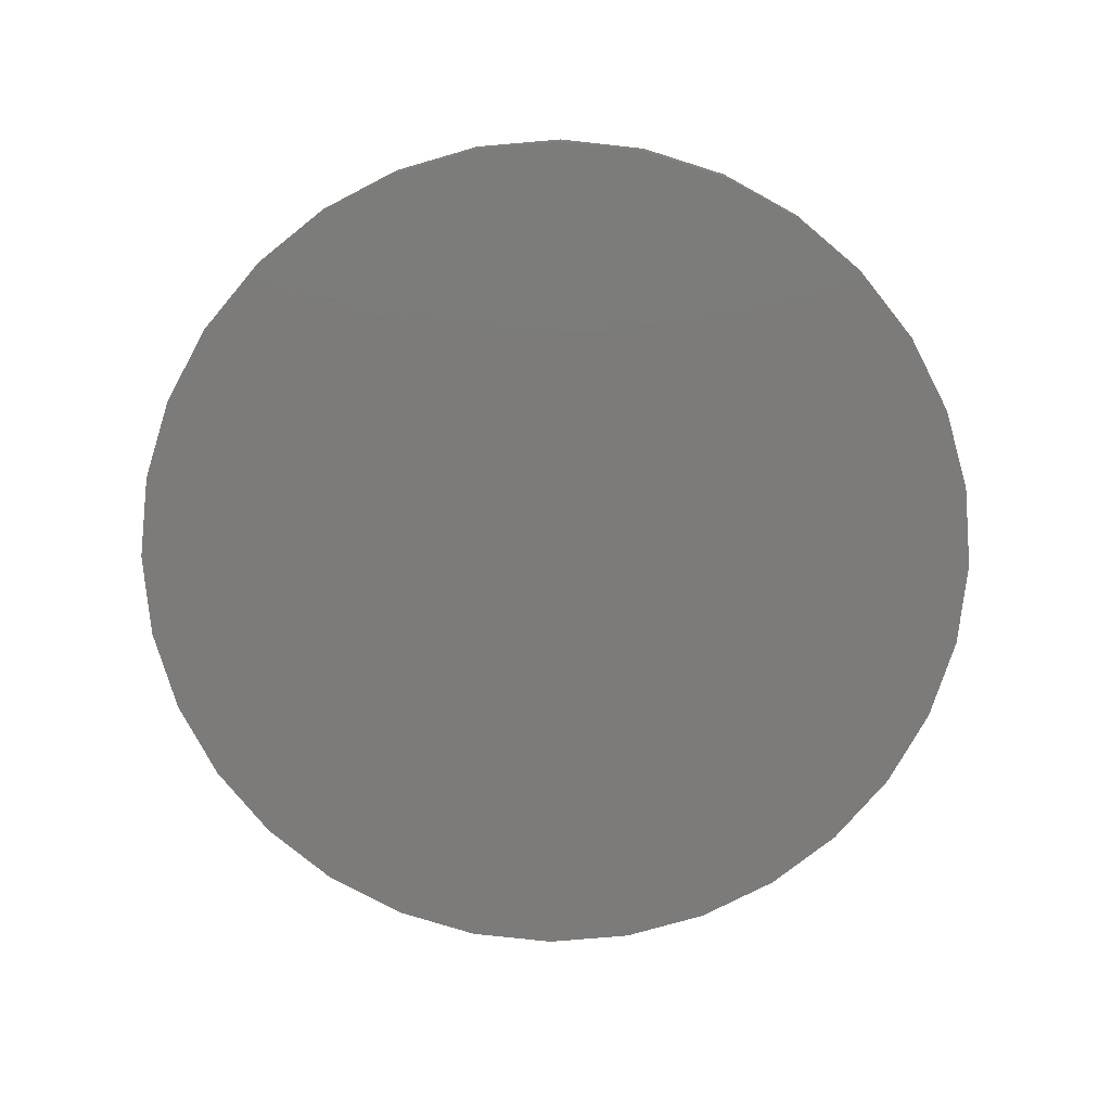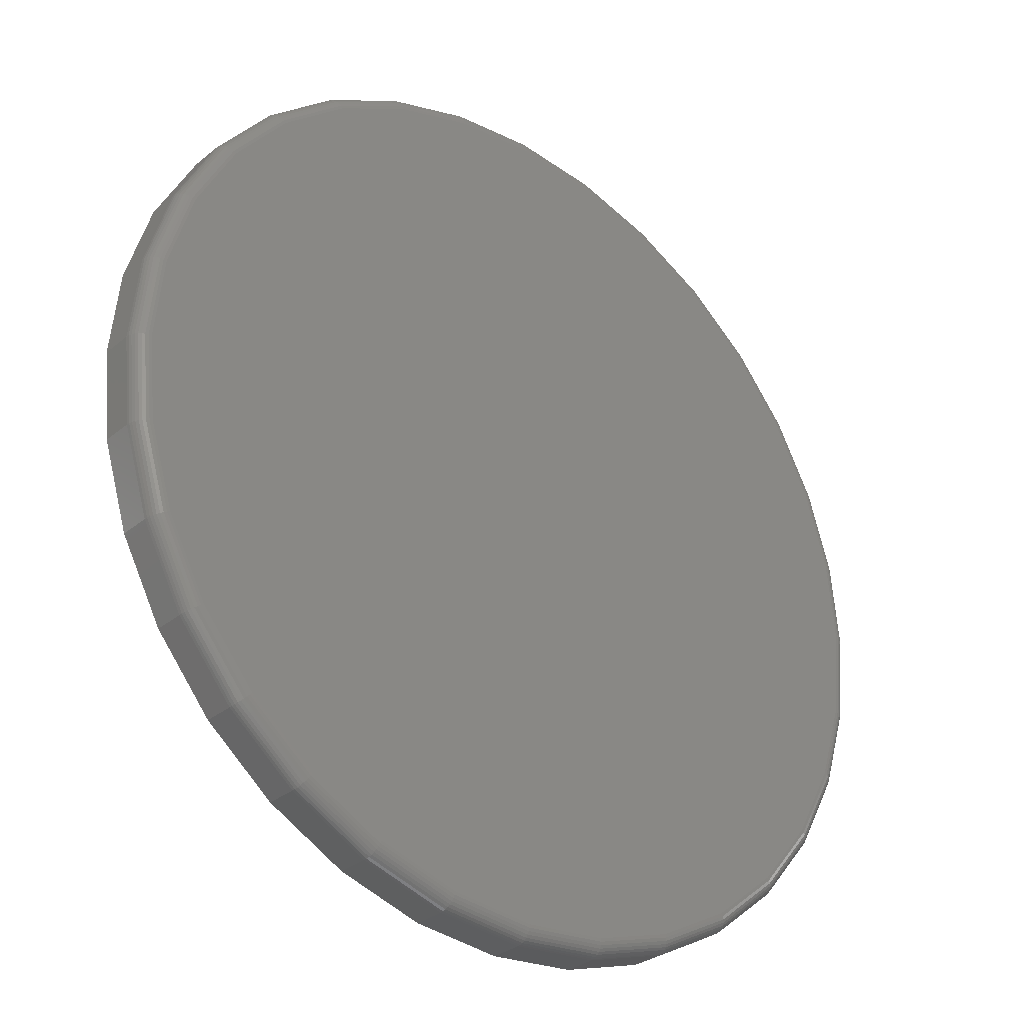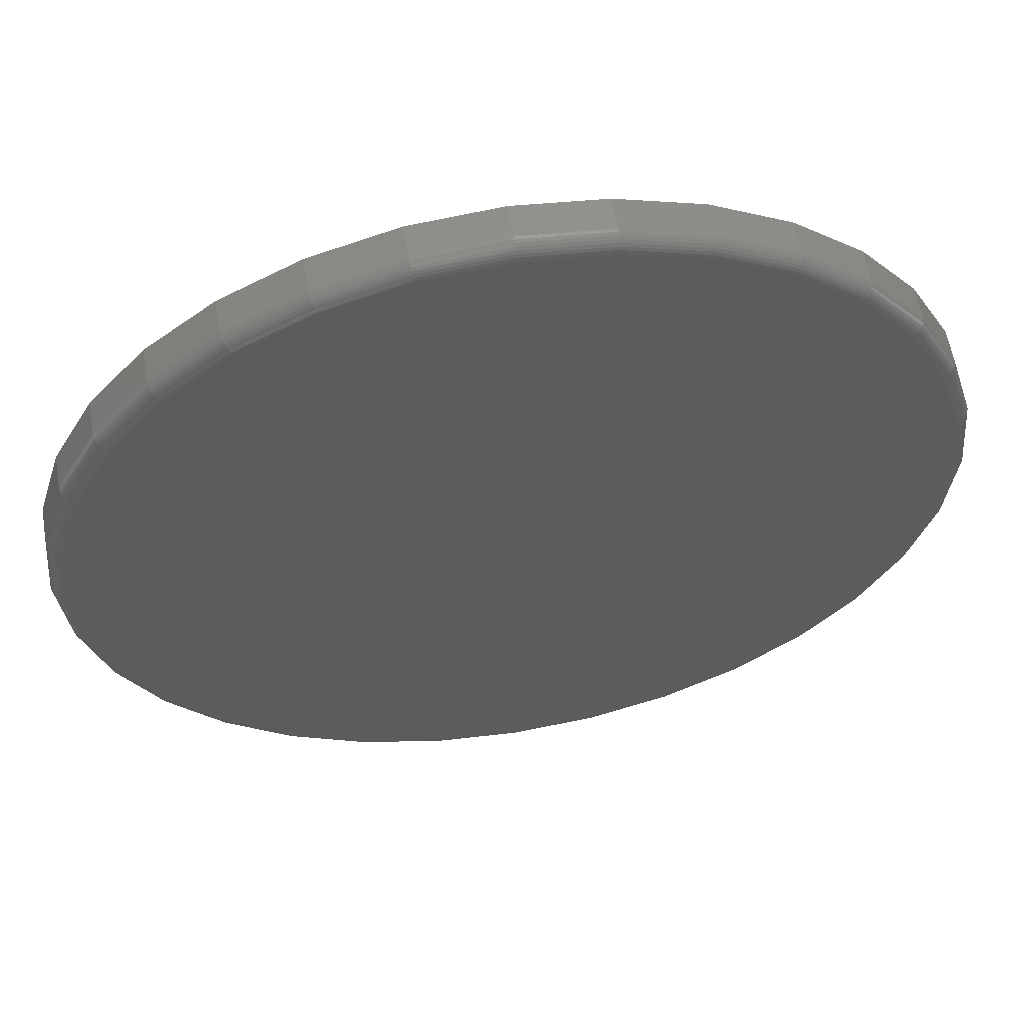
<metadata>
{"format":"stl","ext":"stl","renderer":"f3d","projection":"perspective","resolution":1024,"background":"white","views":[{"elev":-74.7,"azim":66.8,"up":"+Z"},{"elev":-30.9,"azim":-40.5,"up":"+Y"},{"elev":58.8,"azim":-9.6,"up":"+Y"}]}
</metadata>
<code>
# stl→obj: 320 verts, 636 faces
v -0.0393 0.2091 0.02344
v 0.0439 0.2091 0.02344
v 0.002303 0.2132 0.02344
v -0.0793 0.197 0.02344
v 0.08391 0.197 0.02344
v 0.08391 -0.197 0.02344
v -0.0393 -0.2091 0.02344
v 0.0439 -0.2091 0.02344
v 0.002303 -0.2132 0.02344
v 0.1208 0.1773 0.02344
v -0.1162 0.1773 0.02344
v 0.1531 0.1508 0.02344
v -0.1485 0.1508 0.02344
v 0.1796 0.1185 0.02344
v -0.175 0.1185 0.02344
v 0.1993 0.0816 0.02344
v -0.1947 0.0816 0.02344
v 0.2114 0.0416 0.02344
v -0.2068 0.0416 0.02344
v 0.2155 -2.43e-16 0.02344
v -0.2109 1.195e-16 0.02344
v 0.2114 -0.0416 0.02344
v -0.2068 -0.0416 0.02344
v 0.1993 -0.0816 0.02344
v -0.1947 -0.0816 0.02344
v 0.1796 -0.1185 0.02344
v -0.175 -0.1185 0.02344
v 0.1531 -0.1508 0.02344
v -0.1485 -0.1508 0.02344
v 0.1208 -0.1773 0.02344
v -0.1162 -0.1773 0.02344
v -0.0793 -0.197 0.02344
v 0.2234 0 0
v 0.2234 -5.414e-17 0.01562
v 0.2191 -0.04313 0
v 0.2191 -0.04313 0.01562
v 0.2065 -0.08459 0
v 0.2065 -0.08459 0.01562
v 0.1861 -0.1228 0
v 0.1861 -0.1228 0.01562
v 0.1586 -0.1563 0
v 0.1586 -0.1563 0.01562
v 0.1251 -0.1838 0
v 0.1251 -0.1838 0.01562
v 0.0869 -0.2042 0
v 0.0869 -0.2042 0.01562
v 0.04543 -0.2168 0
v 0.04543 -0.2168 0.01562
v 0.002303 -0.2211 0
v 0.002303 -0.2211 0.01562
v -0.04082 -0.2168 0
v -0.04082 -0.2168 0.01562
v -0.08229 -0.2042 0
v -0.08229 -0.2042 0.01562
v -0.1205 -0.1838 0
v -0.1205 -0.1838 0.01562
v -0.154 -0.1563 0
v -0.154 -0.1563 0.01562
v -0.1815 -0.1228 0
v -0.1815 -0.1228 0.01562
v -0.2019 -0.08459 0
v -0.2019 -0.08459 0.01562
v -0.2145 -0.04313 0
v -0.2145 -0.04313 0.01562
v -0.2188 2.707e-17 0
v -0.2188 2.707e-17 0.01562
v -0.2145 0.04313 0
v -0.2145 0.04313 0.01562
v -0.2019 0.08459 0
v -0.2019 0.08459 0.01562
v -0.1815 0.1228 0
v -0.1815 0.1228 0.01562
v -0.154 0.1563 0
v -0.154 0.1563 0.01562
v -0.1205 0.1838 0
v -0.1205 0.1838 0.01562
v -0.08229 0.2042 0
v -0.08229 0.2042 0.01562
v -0.04082 0.2168 0
v -0.04082 0.2168 0.01562
v 0.002303 0.2211 0
v 0.002303 0.2211 0.01562
v 0.04543 0.2168 0
v 0.04543 0.2168 0.01562
v 0.0869 0.2042 0
v 0.0869 0.2042 0.01562
v 0.1251 0.1838 0
v 0.1251 0.1838 0.01562
v 0.1586 0.1563 0
v 0.1586 0.1563 0.01562
v 0.1861 0.1228 0
v 0.1861 0.1228 0.01562
v 0.2065 0.08459 0
v 0.2065 0.08459 0.01562
v 0.2191 0.04313 0
v 0.2191 0.04313 0.01562
v 0.2171 -1.388e-17 0.02329
v 0.2129 -0.0419 0.02329
v 0.2185 0 0.02284
v 0.2144 -0.04218 0.02284
v 0.2199 -1.388e-17 0.02212
v 0.2157 -0.04245 0.02212
v 0.2211 -1.388e-17 0.02115
v 0.2169 -0.04268 0.02115
v 0.222 -1.388e-17 0.01997
v 0.2178 -0.04287 0.01997
v 0.2228 -1.388e-17 0.01861
v 0.2185 -0.04301 0.01861
v 0.2232 -2.776e-17 0.01715
v 0.219 -0.0431 0.01715
v -0.2083 -0.0419 0.02329
v -0.2125 1.527e-16 0.02329
v -0.2098 -0.04218 0.02284
v -0.2139 1.665e-16 0.02284
v -0.2111 -0.04245 0.02212
v -0.2153 1.804e-16 0.02212
v -0.2123 -0.04268 0.02115
v -0.2165 1.943e-16 0.02115
v -0.2132 -0.04287 0.01997
v -0.2174 1.804e-16 0.01997
v -0.2139 -0.04301 0.01861
v -0.2182 1.804e-16 0.01861
v -0.2144 -0.0431 0.01715
v -0.2186 1.804e-16 0.01715
v -0.1961 -0.08219 0.02329
v -0.1975 -0.08275 0.02284
v -0.1987 -0.08326 0.02212
v -0.1998 -0.08372 0.02115
v -0.2007 -0.08409 0.01997
v -0.2014 -0.08437 0.01861
v -0.2018 -0.08454 0.01715
v -0.1763 -0.1193 0.02329
v -0.1775 -0.1201 0.02284
v -0.1786 -0.1209 0.02212
v -0.1796 -0.1215 0.02115
v -0.1804 -0.1221 0.01997
v -0.181 -0.1225 0.01861
v -0.1814 -0.1227 0.01715
v -0.1496 -0.1519 0.02329
v -0.1506 -0.1529 0.02284
v -0.1515 -0.1539 0.02212
v -0.1524 -0.1547 0.02115
v -0.1531 -0.1554 0.01997
v -0.1536 -0.1559 0.01861
v -0.1539 -0.1562 0.01715
v -0.117 -0.1786 0.02329
v -0.1178 -0.1798 0.02284
v -0.1186 -0.1809 0.02212
v -0.1192 -0.1819 0.02115
v -0.1198 -0.1827 0.01997
v -0.1202 -0.1833 0.01861
v -0.1204 -0.1837 0.01715
v -0.07988 -0.1984 0.02329
v -0.08044 -0.1998 0.02284
v -0.08096 -0.201 0.02212
v -0.08141 -0.2021 0.02115
v -0.08179 -0.203 0.01997
v -0.08206 -0.2037 0.01861
v -0.08223 -0.2041 0.01715
v -0.0396 -0.2106 0.02329
v -0.03988 -0.2121 0.02284
v -0.04015 -0.2134 0.02212
v -0.04038 -0.2146 0.02115
v -0.04057 -0.2155 0.01997
v -0.04071 -0.2162 0.01861
v -0.04079 -0.2167 0.01715
v 0.002303 -0.2148 0.02329
v 0.002303 -0.2162 0.02284
v 0.002303 -0.2176 0.02212
v 0.002303 -0.2188 0.02115
v 0.002303 -0.2197 0.01997
v 0.002303 -0.2205 0.01861
v 0.002303 -0.2209 0.01715
v 0.0442 -0.2106 0.02329
v 0.04449 -0.2121 0.02284
v 0.04475 -0.2134 0.02212
v 0.04498 -0.2146 0.02115
v 0.04517 -0.2155 0.01997
v 0.04531 -0.2162 0.01861
v 0.0454 -0.2167 0.01715
v 0.08449 -0.1984 0.02329
v 0.08505 -0.1998 0.02284
v 0.08557 -0.201 0.02212
v 0.08602 -0.2021 0.02115
v 0.08639 -0.203 0.01997
v 0.08667 -0.2037 0.01861
v 0.08684 -0.2041 0.01715
v 0.1216 -0.1786 0.02329
v 0.1224 -0.1798 0.02284
v 0.1232 -0.1809 0.02212
v 0.1238 -0.1819 0.02115
v 0.1244 -0.1827 0.01997
v 0.1248 -0.1833 0.01861
v 0.125 -0.1837 0.01715
v 0.1542 -0.1519 0.02329
v 0.1552 -0.1529 0.02284
v 0.1562 -0.1539 0.02212
v 0.157 -0.1547 0.02115
v 0.1577 -0.1554 0.01997
v 0.1582 -0.1559 0.01861
v 0.1585 -0.1562 0.01715
v 0.1809 -0.1193 0.02329
v 0.1821 -0.1201 0.02284
v 0.1832 -0.1209 0.02212
v 0.1842 -0.1215 0.02115
v 0.185 -0.1221 0.01997
v 0.1856 -0.1225 0.01861
v 0.186 -0.1227 0.01715
v 0.2007 -0.08219 0.02329
v 0.2021 -0.08275 0.02284
v 0.2033 -0.08326 0.02212
v 0.2044 -0.08372 0.02115
v 0.2053 -0.08409 0.01997
v 0.206 -0.08437 0.01861
v 0.2064 -0.08454 0.01715
v -0.2083 0.0419 0.02329
v -0.2098 0.04218 0.02284
v -0.2111 0.04245 0.02212
v -0.2123 0.04268 0.02115
v -0.2132 0.04287 0.01997
v -0.2139 0.04301 0.01861
v -0.2144 0.0431 0.01715
v 0.2129 0.0419 0.02329
v 0.2144 0.04218 0.02284
v 0.2157 0.04245 0.02212
v 0.2169 0.04268 0.02115
v 0.2178 0.04287 0.01997
v 0.2185 0.04301 0.01861
v 0.219 0.0431 0.01715
v 0.2007 0.08219 0.02329
v 0.2021 0.08275 0.02284
v 0.2033 0.08326 0.02212
v 0.2044 0.08372 0.02115
v 0.2053 0.08409 0.01997
v 0.206 0.08437 0.01861
v 0.2064 0.08454 0.01715
v 0.1809 0.1193 0.02329
v 0.1821 0.1201 0.02284
v 0.1832 0.1209 0.02212
v 0.1842 0.1215 0.02115
v 0.185 0.1221 0.01997
v 0.1856 0.1225 0.01861
v 0.186 0.1227 0.01715
v 0.1542 0.1519 0.02329
v 0.1552 0.1529 0.02284
v 0.1562 0.1539 0.02212
v 0.157 0.1547 0.02115
v 0.1577 0.1554 0.01997
v 0.1582 0.1559 0.01861
v 0.1585 0.1562 0.01715
v 0.1216 0.1786 0.02329
v 0.1224 0.1798 0.02284
v 0.1232 0.1809 0.02212
v 0.1238 0.1819 0.02115
v 0.1244 0.1827 0.01997
v 0.1248 0.1833 0.01861
v 0.125 0.1837 0.01715
v 0.08449 0.1984 0.02329
v 0.08505 0.1998 0.02284
v 0.08557 0.201 0.02212
v 0.08602 0.2021 0.02115
v 0.08639 0.203 0.01997
v 0.08667 0.2037 0.01861
v 0.08684 0.2041 0.01715
v 0.0442 0.2106 0.02329
v 0.04449 0.2121 0.02284
v 0.04475 0.2134 0.02212
v 0.04498 0.2146 0.02115
v 0.04517 0.2155 0.01997
v 0.04531 0.2162 0.01861
v 0.0454 0.2167 0.01715
v 0.002303 0.2148 0.02329
v 0.002303 0.2162 0.02284
v 0.002303 0.2176 0.02212
v 0.002303 0.2188 0.02115
v 0.002303 0.2197 0.01997
v 0.002303 0.2205 0.01861
v 0.002303 0.2209 0.01715
v -0.0396 0.2106 0.02329
v -0.03988 0.2121 0.02284
v -0.04015 0.2134 0.02212
v -0.04038 0.2146 0.02115
v -0.04057 0.2155 0.01997
v -0.04071 0.2162 0.01861
v -0.04079 0.2167 0.01715
v -0.07988 0.1984 0.02329
v -0.08044 0.1998 0.02284
v -0.08096 0.201 0.02212
v -0.08141 0.2021 0.02115
v -0.08179 0.203 0.01997
v -0.08206 0.2037 0.01861
v -0.08223 0.2041 0.01715
v -0.117 0.1786 0.02329
v -0.1178 0.1798 0.02284
v -0.1186 0.1809 0.02212
v -0.1192 0.1819 0.02115
v -0.1198 0.1827 0.01997
v -0.1202 0.1833 0.01861
v -0.1204 0.1837 0.01715
v -0.1496 0.1519 0.02329
v -0.1506 0.1529 0.02284
v -0.1515 0.1539 0.02212
v -0.1524 0.1547 0.02115
v -0.1531 0.1554 0.01997
v -0.1536 0.1559 0.01861
v -0.1539 0.1562 0.01715
v -0.1763 0.1193 0.02329
v -0.1775 0.1201 0.02284
v -0.1786 0.1209 0.02212
v -0.1796 0.1215 0.02115
v -0.1804 0.1221 0.01997
v -0.181 0.1225 0.01861
v -0.1814 0.1227 0.01715
v -0.1961 0.08219 0.02329
v -0.1975 0.08275 0.02284
v -0.1987 0.08326 0.02212
v -0.1998 0.08372 0.02115
v -0.2007 0.08409 0.01997
v -0.2014 0.08437 0.01861
v -0.2018 0.08454 0.01715
f 1 2 3
f 2 1 4
f 2 4 5
f 6 7 8
f 8 7 9
f 5 4 10
f 10 4 11
f 10 11 12
f 12 11 13
f 12 13 14
f 14 13 15
f 14 15 16
f 16 15 17
f 16 17 18
f 18 17 19
f 18 19 20
f 20 19 21
f 20 21 22
f 22 21 23
f 22 23 24
f 24 23 25
f 24 25 26
f 26 25 27
f 26 27 28
f 28 27 29
f 28 29 30
f 30 29 31
f 30 31 6
f 6 31 32
f 6 32 7
f 33 34 35
f 35 34 36
f 35 36 37
f 37 36 38
f 37 38 39
f 39 38 40
f 39 40 41
f 41 40 42
f 41 42 43
f 43 42 44
f 43 44 45
f 45 44 46
f 45 46 47
f 47 46 48
f 47 48 49
f 49 48 50
f 49 50 51
f 51 50 52
f 51 52 53
f 53 52 54
f 53 54 55
f 55 54 56
f 55 56 57
f 57 56 58
f 57 58 59
f 59 58 60
f 59 60 61
f 61 60 62
f 61 62 63
f 63 62 64
f 63 64 65
f 65 64 66
f 65 66 67
f 67 66 68
f 67 68 69
f 69 68 70
f 69 70 71
f 71 70 72
f 71 72 73
f 73 72 74
f 73 74 75
f 75 74 76
f 75 76 77
f 77 76 78
f 77 78 79
f 79 78 80
f 79 80 81
f 81 80 82
f 81 82 83
f 83 82 84
f 83 84 85
f 85 84 86
f 85 86 87
f 87 86 88
f 87 88 89
f 89 88 90
f 89 90 91
f 91 90 92
f 91 92 93
f 93 92 94
f 93 94 95
f 95 94 96
f 95 96 33
f 33 96 34
f 20 22 97
f 97 22 98
f 97 98 99
f 99 98 100
f 99 100 101
f 101 100 102
f 101 102 103
f 103 102 104
f 103 104 105
f 105 104 106
f 105 106 107
f 107 106 108
f 107 108 109
f 109 108 110
f 109 110 34
f 34 110 36
f 23 21 111
f 111 21 112
f 111 112 113
f 113 112 114
f 113 114 115
f 115 114 116
f 115 116 117
f 117 116 118
f 117 118 119
f 119 118 120
f 119 120 121
f 121 120 122
f 121 122 123
f 123 122 124
f 123 124 64
f 64 124 66
f 25 23 125
f 125 23 111
f 125 111 126
f 126 111 113
f 126 113 127
f 127 113 115
f 127 115 128
f 128 115 117
f 128 117 129
f 129 117 119
f 129 119 130
f 130 119 121
f 130 121 131
f 131 121 123
f 131 123 62
f 62 123 64
f 27 25 132
f 132 25 125
f 132 125 133
f 133 125 126
f 133 126 134
f 134 126 127
f 134 127 135
f 135 127 128
f 135 128 136
f 136 128 129
f 136 129 137
f 137 129 130
f 137 130 138
f 138 130 131
f 138 131 60
f 60 131 62
f 29 27 139
f 139 27 132
f 139 132 140
f 140 132 133
f 140 133 141
f 141 133 134
f 141 134 142
f 142 134 135
f 142 135 143
f 143 135 136
f 143 136 144
f 144 136 137
f 144 137 145
f 145 137 138
f 145 138 58
f 58 138 60
f 31 29 146
f 146 29 139
f 146 139 147
f 147 139 140
f 147 140 148
f 148 140 141
f 148 141 149
f 149 141 142
f 149 142 150
f 150 142 143
f 150 143 151
f 151 143 144
f 151 144 152
f 152 144 145
f 152 145 56
f 56 145 58
f 32 31 153
f 153 31 146
f 153 146 154
f 154 146 147
f 154 147 155
f 155 147 148
f 155 148 156
f 156 148 149
f 156 149 157
f 157 149 150
f 157 150 158
f 158 150 151
f 158 151 159
f 159 151 152
f 159 152 54
f 54 152 56
f 7 32 160
f 160 32 153
f 160 153 161
f 161 153 154
f 161 154 162
f 162 154 155
f 162 155 163
f 163 155 156
f 163 156 164
f 164 156 157
f 164 157 165
f 165 157 158
f 165 158 166
f 166 158 159
f 166 159 52
f 52 159 54
f 9 7 167
f 167 7 160
f 167 160 168
f 168 160 161
f 168 161 169
f 169 161 162
f 169 162 170
f 170 162 163
f 170 163 171
f 171 163 164
f 171 164 172
f 172 164 165
f 172 165 173
f 173 165 166
f 173 166 50
f 50 166 52
f 8 9 174
f 174 9 167
f 174 167 175
f 175 167 168
f 175 168 176
f 176 168 169
f 176 169 177
f 177 169 170
f 177 170 178
f 178 170 171
f 178 171 179
f 179 171 172
f 179 172 180
f 180 172 173
f 180 173 48
f 48 173 50
f 6 8 181
f 181 8 174
f 181 174 182
f 182 174 175
f 182 175 183
f 183 175 176
f 183 176 184
f 184 176 177
f 184 177 185
f 185 177 178
f 185 178 186
f 186 178 179
f 186 179 187
f 187 179 180
f 187 180 46
f 46 180 48
f 30 6 188
f 188 6 181
f 188 181 189
f 189 181 182
f 189 182 190
f 190 182 183
f 190 183 191
f 191 183 184
f 191 184 192
f 192 184 185
f 192 185 193
f 193 185 186
f 193 186 194
f 194 186 187
f 194 187 44
f 44 187 46
f 28 30 195
f 195 30 188
f 195 188 196
f 196 188 189
f 196 189 197
f 197 189 190
f 197 190 198
f 198 190 191
f 198 191 199
f 199 191 192
f 199 192 200
f 200 192 193
f 200 193 201
f 201 193 194
f 201 194 42
f 42 194 44
f 26 28 202
f 202 28 195
f 202 195 203
f 203 195 196
f 203 196 204
f 204 196 197
f 204 197 205
f 205 197 198
f 205 198 206
f 206 198 199
f 206 199 207
f 207 199 200
f 207 200 208
f 208 200 201
f 208 201 40
f 40 201 42
f 24 26 209
f 209 26 202
f 209 202 210
f 210 202 203
f 210 203 211
f 211 203 204
f 211 204 212
f 212 204 205
f 212 205 213
f 213 205 206
f 213 206 214
f 214 206 207
f 214 207 215
f 215 207 208
f 215 208 38
f 38 208 40
f 22 24 98
f 98 24 209
f 98 209 100
f 100 209 210
f 100 210 102
f 102 210 211
f 102 211 104
f 104 211 212
f 104 212 106
f 106 212 213
f 106 213 108
f 108 213 214
f 108 214 110
f 110 214 215
f 110 215 36
f 36 215 38
f 21 19 112
f 112 19 216
f 112 216 114
f 114 216 217
f 114 217 116
f 116 217 218
f 116 218 118
f 118 218 219
f 118 219 120
f 120 219 220
f 120 220 122
f 122 220 221
f 122 221 124
f 124 221 222
f 124 222 66
f 66 222 68
f 18 20 223
f 223 20 97
f 223 97 224
f 224 97 99
f 224 99 225
f 225 99 101
f 225 101 226
f 226 101 103
f 226 103 227
f 227 103 105
f 227 105 228
f 228 105 107
f 228 107 229
f 229 107 109
f 229 109 96
f 96 109 34
f 16 18 230
f 230 18 223
f 230 223 231
f 231 223 224
f 231 224 232
f 232 224 225
f 232 225 233
f 233 225 226
f 233 226 234
f 234 226 227
f 234 227 235
f 235 227 228
f 235 228 236
f 236 228 229
f 236 229 94
f 94 229 96
f 14 16 237
f 237 16 230
f 237 230 238
f 238 230 231
f 238 231 239
f 239 231 232
f 239 232 240
f 240 232 233
f 240 233 241
f 241 233 234
f 241 234 242
f 242 234 235
f 242 235 243
f 243 235 236
f 243 236 92
f 92 236 94
f 12 14 244
f 244 14 237
f 244 237 245
f 245 237 238
f 245 238 246
f 246 238 239
f 246 239 247
f 247 239 240
f 247 240 248
f 248 240 241
f 248 241 249
f 249 241 242
f 249 242 250
f 250 242 243
f 250 243 90
f 90 243 92
f 10 12 251
f 251 12 244
f 251 244 252
f 252 244 245
f 252 245 253
f 253 245 246
f 253 246 254
f 254 246 247
f 254 247 255
f 255 247 248
f 255 248 256
f 256 248 249
f 256 249 257
f 257 249 250
f 257 250 88
f 88 250 90
f 5 10 258
f 258 10 251
f 258 251 259
f 259 251 252
f 259 252 260
f 260 252 253
f 260 253 261
f 261 253 254
f 261 254 262
f 262 254 255
f 262 255 263
f 263 255 256
f 263 256 264
f 264 256 257
f 264 257 86
f 86 257 88
f 2 5 265
f 265 5 258
f 265 258 266
f 266 258 259
f 266 259 267
f 267 259 260
f 267 260 268
f 268 260 261
f 268 261 269
f 269 261 262
f 269 262 270
f 270 262 263
f 270 263 271
f 271 263 264
f 271 264 84
f 84 264 86
f 3 2 272
f 272 2 265
f 272 265 273
f 273 265 266
f 273 266 274
f 274 266 267
f 274 267 275
f 275 267 268
f 275 268 276
f 276 268 269
f 276 269 277
f 277 269 270
f 277 270 278
f 278 270 271
f 278 271 82
f 82 271 84
f 1 3 279
f 279 3 272
f 279 272 280
f 280 272 273
f 280 273 281
f 281 273 274
f 281 274 282
f 282 274 275
f 282 275 283
f 283 275 276
f 283 276 284
f 284 276 277
f 284 277 285
f 285 277 278
f 285 278 80
f 80 278 82
f 4 1 286
f 286 1 279
f 286 279 287
f 287 279 280
f 287 280 288
f 288 280 281
f 288 281 289
f 289 281 282
f 289 282 290
f 290 282 283
f 290 283 291
f 291 283 284
f 291 284 292
f 292 284 285
f 292 285 78
f 78 285 80
f 11 4 293
f 293 4 286
f 293 286 294
f 294 286 287
f 294 287 295
f 295 287 288
f 295 288 296
f 296 288 289
f 296 289 297
f 297 289 290
f 297 290 298
f 298 290 291
f 298 291 299
f 299 291 292
f 299 292 76
f 76 292 78
f 13 11 300
f 300 11 293
f 300 293 301
f 301 293 294
f 301 294 302
f 302 294 295
f 302 295 303
f 303 295 296
f 303 296 304
f 304 296 297
f 304 297 305
f 305 297 298
f 305 298 306
f 306 298 299
f 306 299 74
f 74 299 76
f 15 13 307
f 307 13 300
f 307 300 308
f 308 300 301
f 308 301 309
f 309 301 302
f 309 302 310
f 310 302 303
f 310 303 311
f 311 303 304
f 311 304 312
f 312 304 305
f 312 305 313
f 313 305 306
f 313 306 72
f 72 306 74
f 17 15 314
f 314 15 307
f 314 307 315
f 315 307 308
f 315 308 316
f 316 308 309
f 316 309 317
f 317 309 310
f 317 310 318
f 318 310 311
f 318 311 319
f 319 311 312
f 319 312 320
f 320 312 313
f 320 313 70
f 70 313 72
f 19 17 216
f 216 17 314
f 216 314 217
f 217 314 315
f 217 315 218
f 218 315 316
f 218 316 219
f 219 316 317
f 219 317 220
f 220 317 318
f 220 318 221
f 221 318 319
f 221 319 222
f 222 319 320
f 222 320 68
f 68 320 70
f 81 83 79
f 77 79 83
f 85 77 83
f 47 51 45
f 49 51 47
f 51 53 45
f 45 53 55
f 45 55 43
f 43 55 57
f 43 57 41
f 41 57 59
f 41 59 39
f 39 59 61
f 39 61 37
f 37 61 63
f 37 63 35
f 35 63 65
f 35 65 33
f 33 65 67
f 33 67 95
f 95 67 69
f 95 69 93
f 93 69 71
f 93 71 91
f 91 71 73
f 91 73 89
f 89 73 75
f 89 75 87
f 87 75 77
f 87 77 85

</code>
